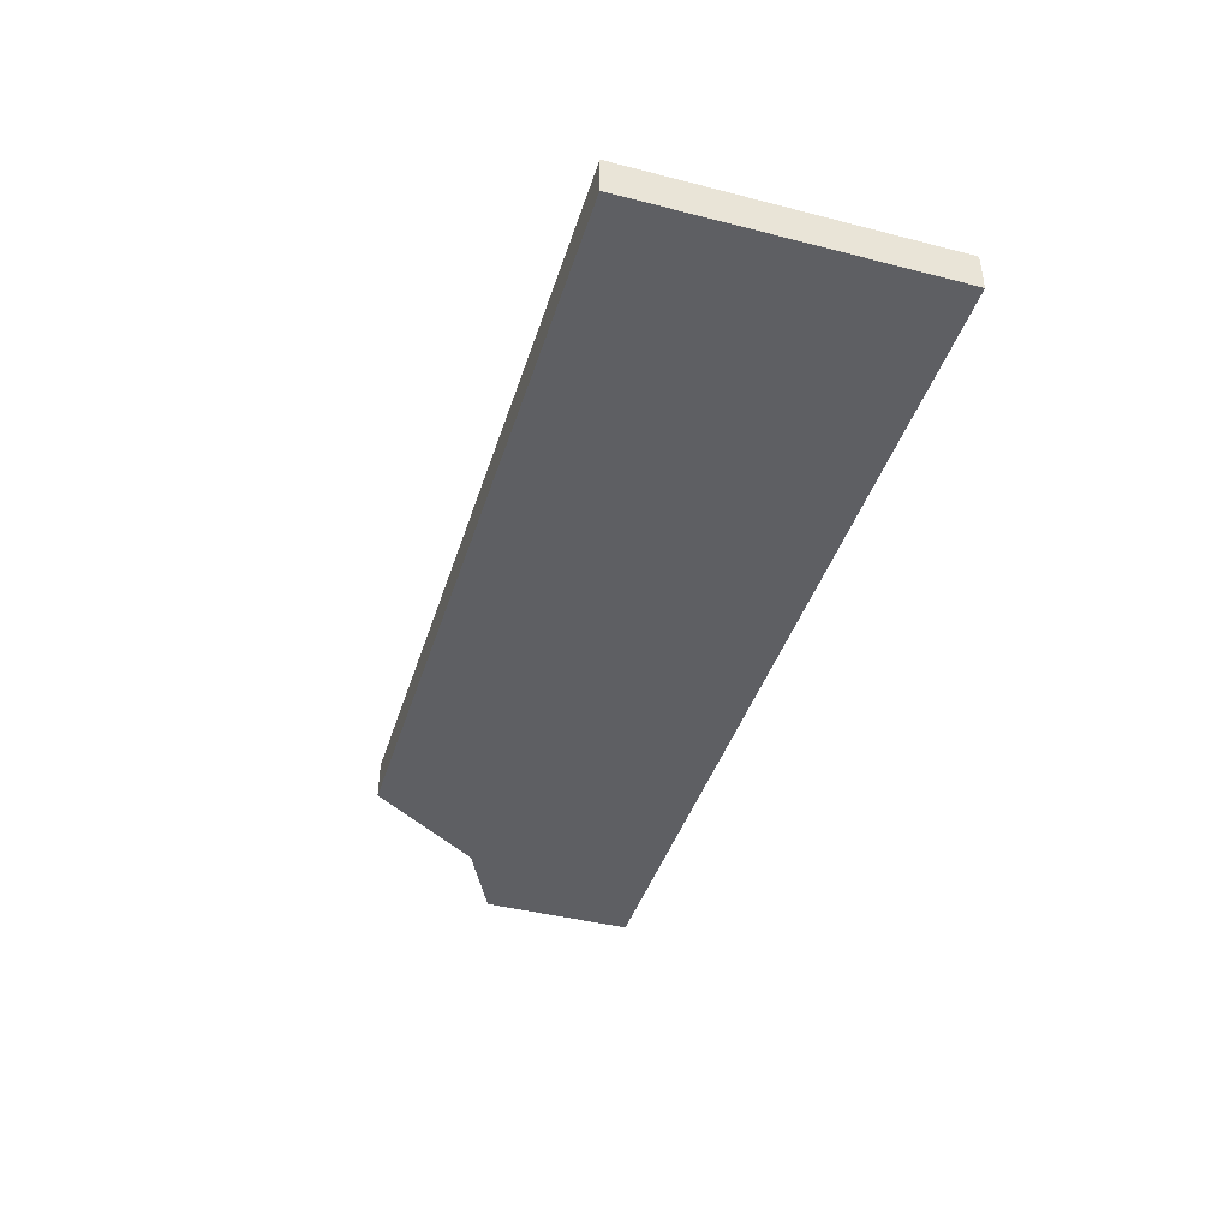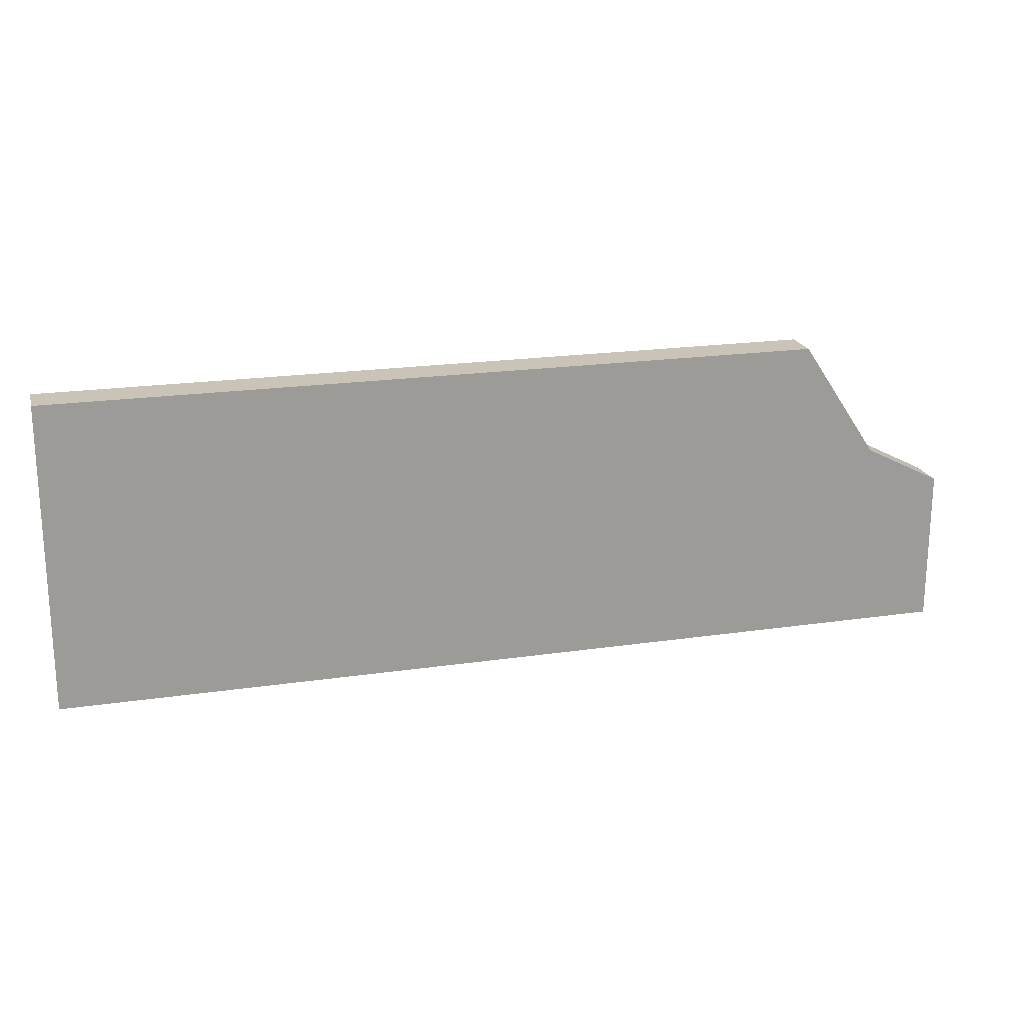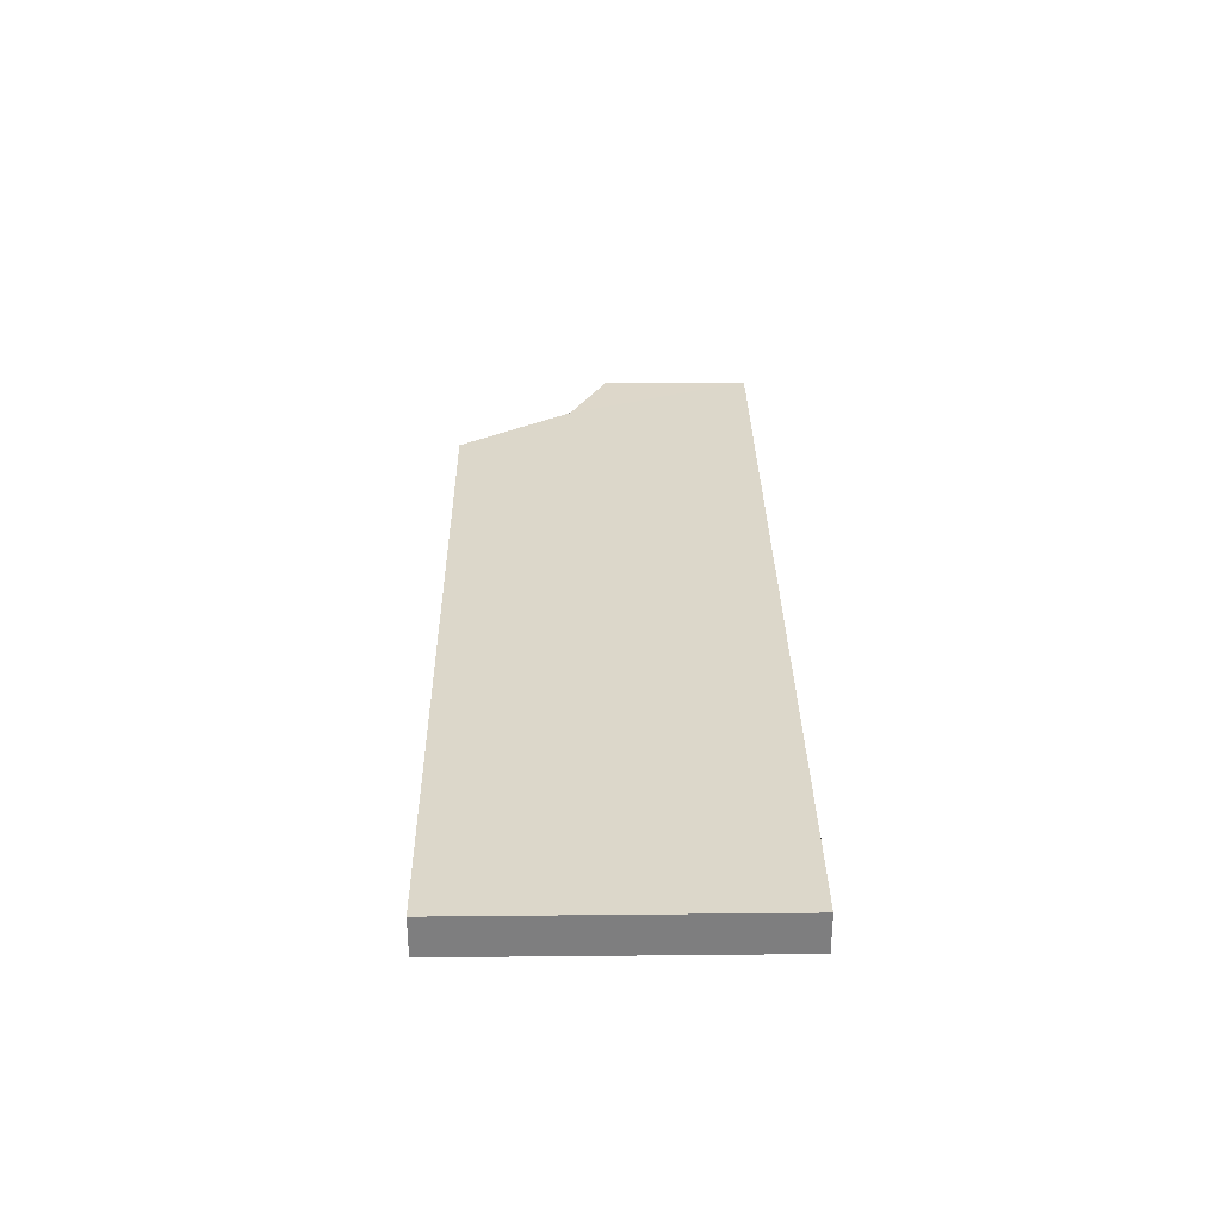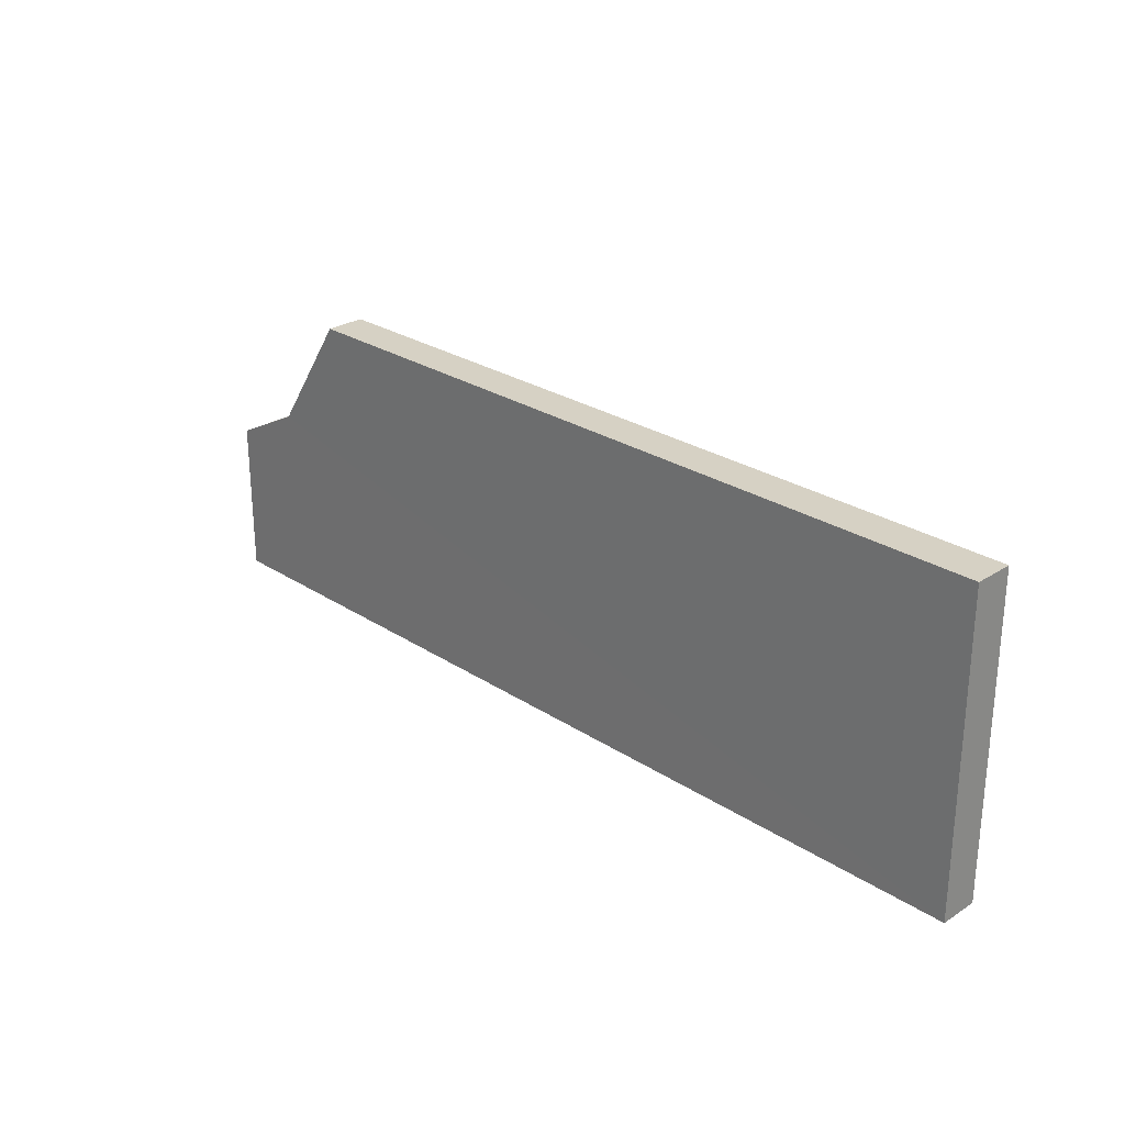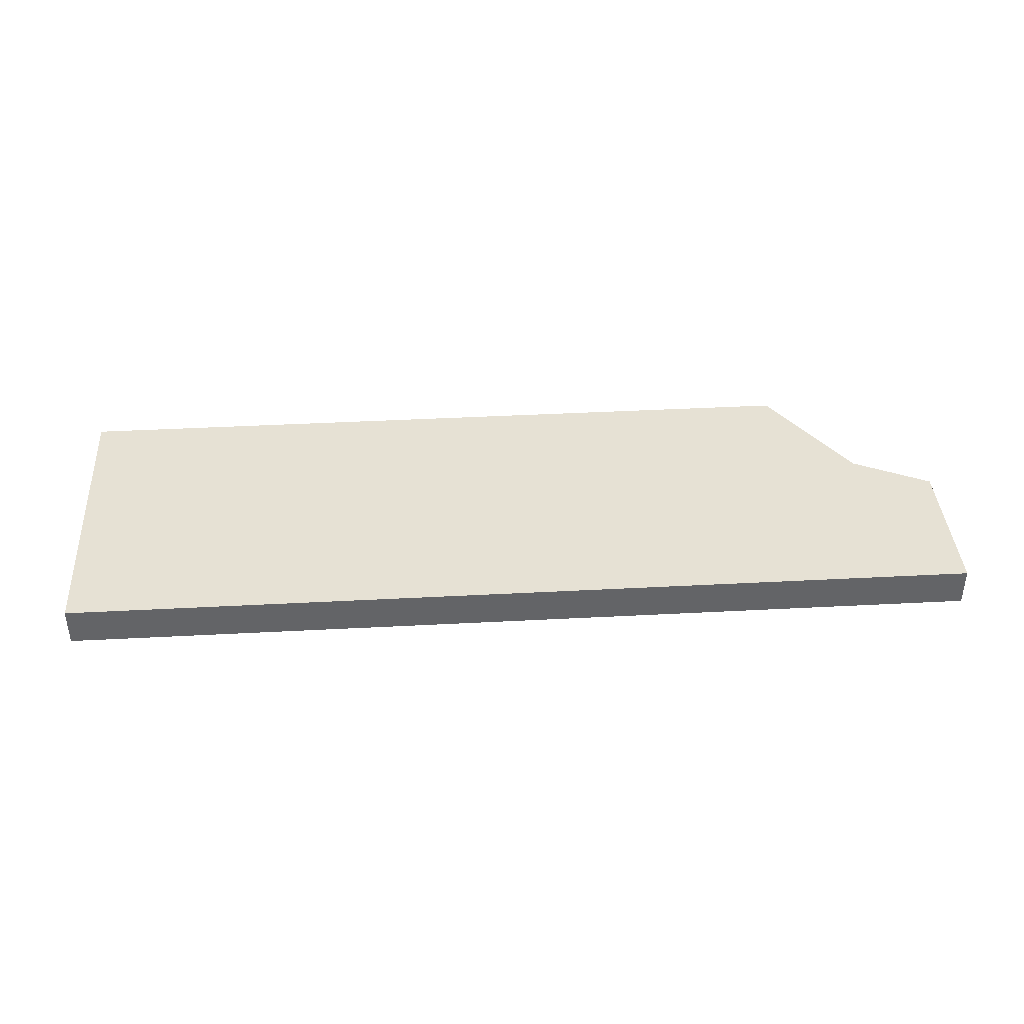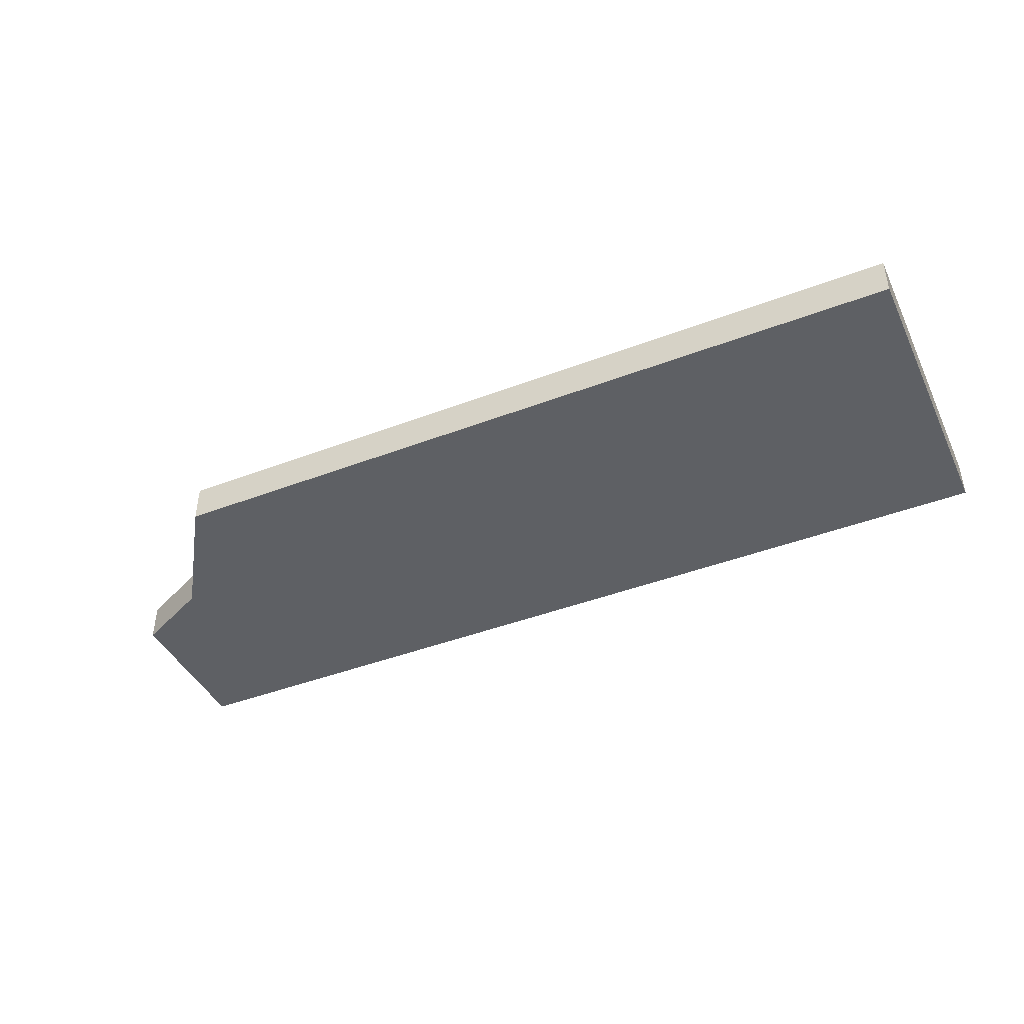
<metadata>
{"format":"obj","ext":"obj","renderer":"f3d","projection":"perspective","resolution":1024,"background":"white","views":[{"elev":-41.8,"azim":-107.1,"up":"+Z"},{"elev":20.1,"azim":-15.2,"up":"+Y"},{"elev":30.7,"azim":-90.8,"up":"+Z"},{"elev":26.3,"azim":-134.2,"up":"+Y"},{"elev":39.2,"azim":-3.8,"up":"+Z"},{"elev":-43.0,"azim":-155.6,"up":"+Z"}]}
</metadata>
<code>
o 5385
v 2247 1879 7.555
v 2247 1879 7.545
v 2247 1879 7.545
v 2247 1879 7.545
v 2247 1879 7.555
v 2247 1879 7.545
v 2247 1879 7.555
v 2247 1879 7.555
v 2247 1879 7.555
v 2247 1879 7.555
v 2247 1879 7.555
v 2247 1880 7.545
v 2247 1880 7.555
v 2247 1880 7.555
v 2247 1880 7.555
v 2247 1880 7.555
v 2247 1880 7.555
v 2247 1879 7.555
v 2247 1879 7.545
v 2247 1880 7.545
v 2247 1880 7.545
v 2247 1880 7.545
v 2247 1879 7.545
v 2247 1879 7.545
v 2247 1879 7.555
v 2247 1879 7.545
v 2247 1880 7.555
v 2247 1879 7.555
v 2247 1879 7.545
v 2247 1879 7.545
v 2247 1879 7.545
v 2247 1879 7.545
f 1 2 3
f 4 5 3
f 1 6 7
f 6 8 9
f 10 5 11
f 10 12 13
f 14 8 15
f 12 16 17
f 1 16 18
f 14 2 18
f 19 5 18
f 19 16 20
f 14 21 20
f 22 2 20
f 19 23 24
f 22 25 26
f 27 28 25
f 24 29 30
f 25 31 29
f 32 21 29

</code>
